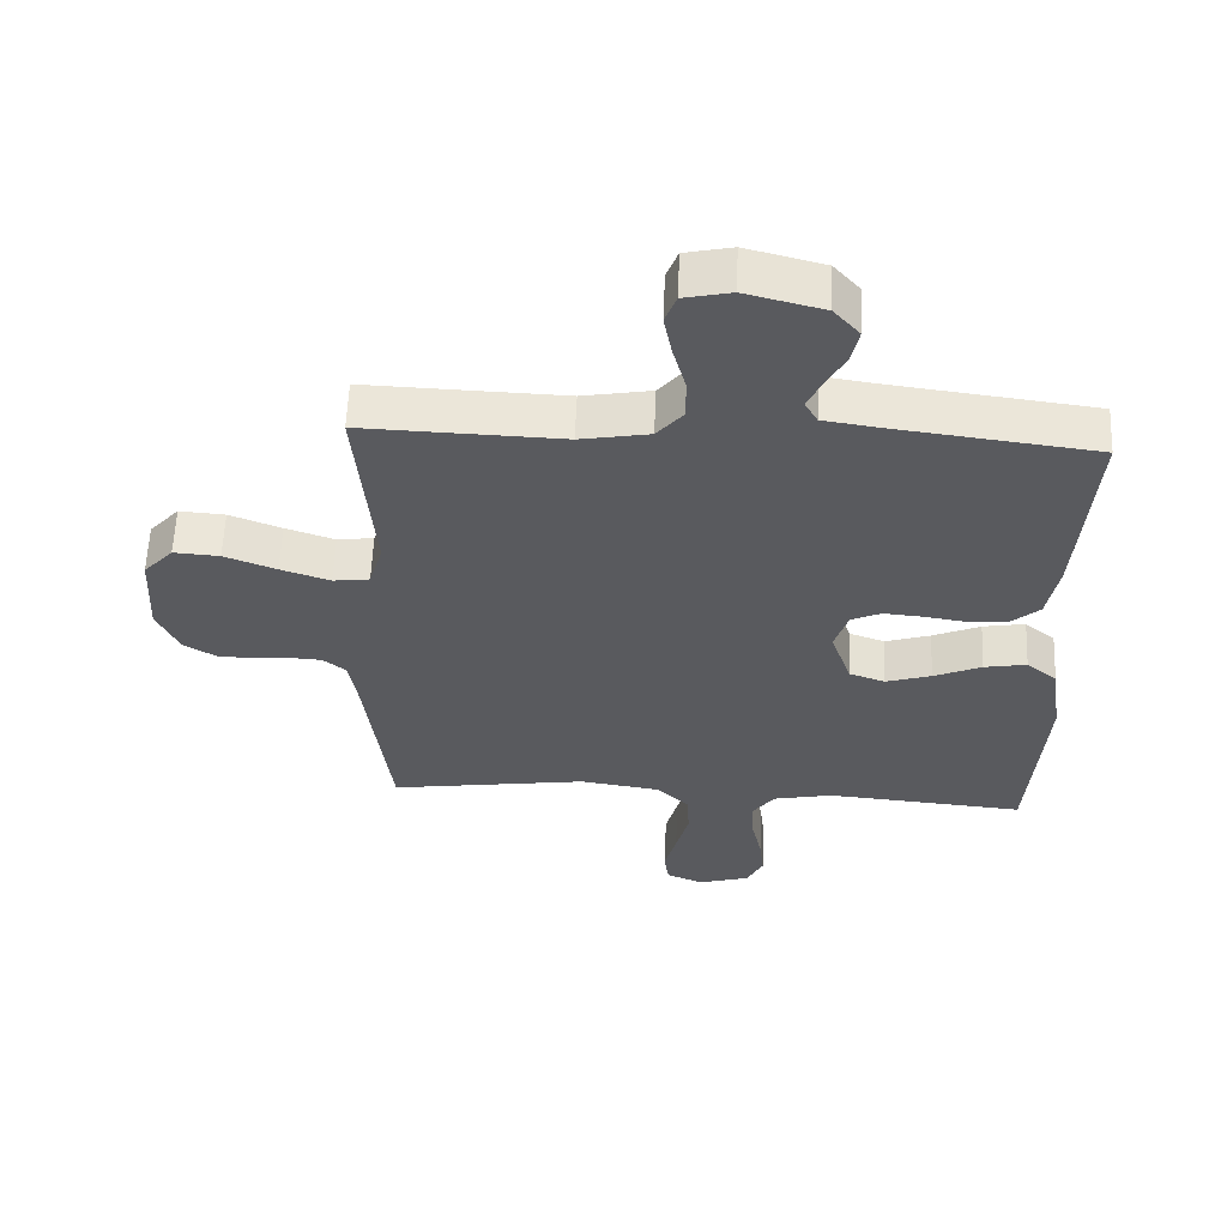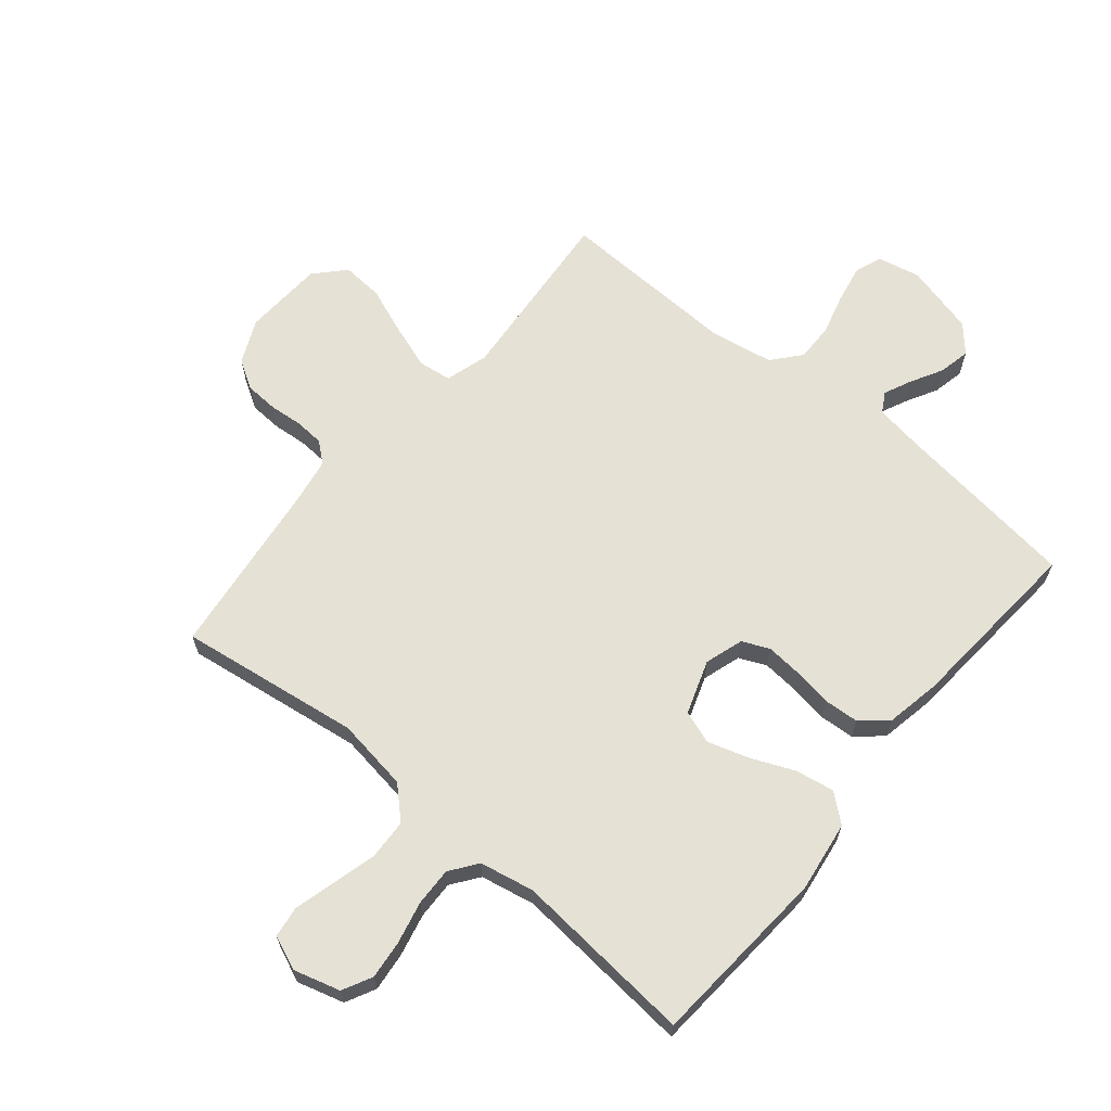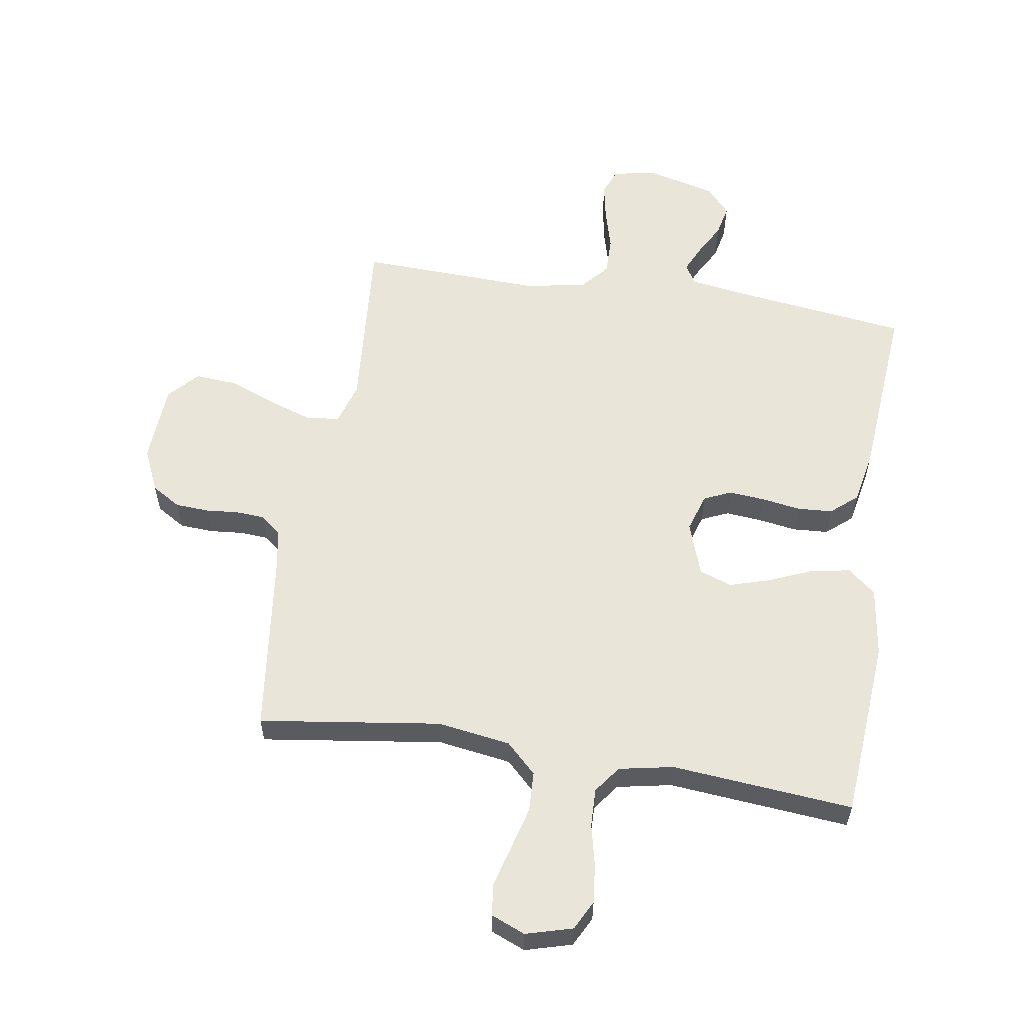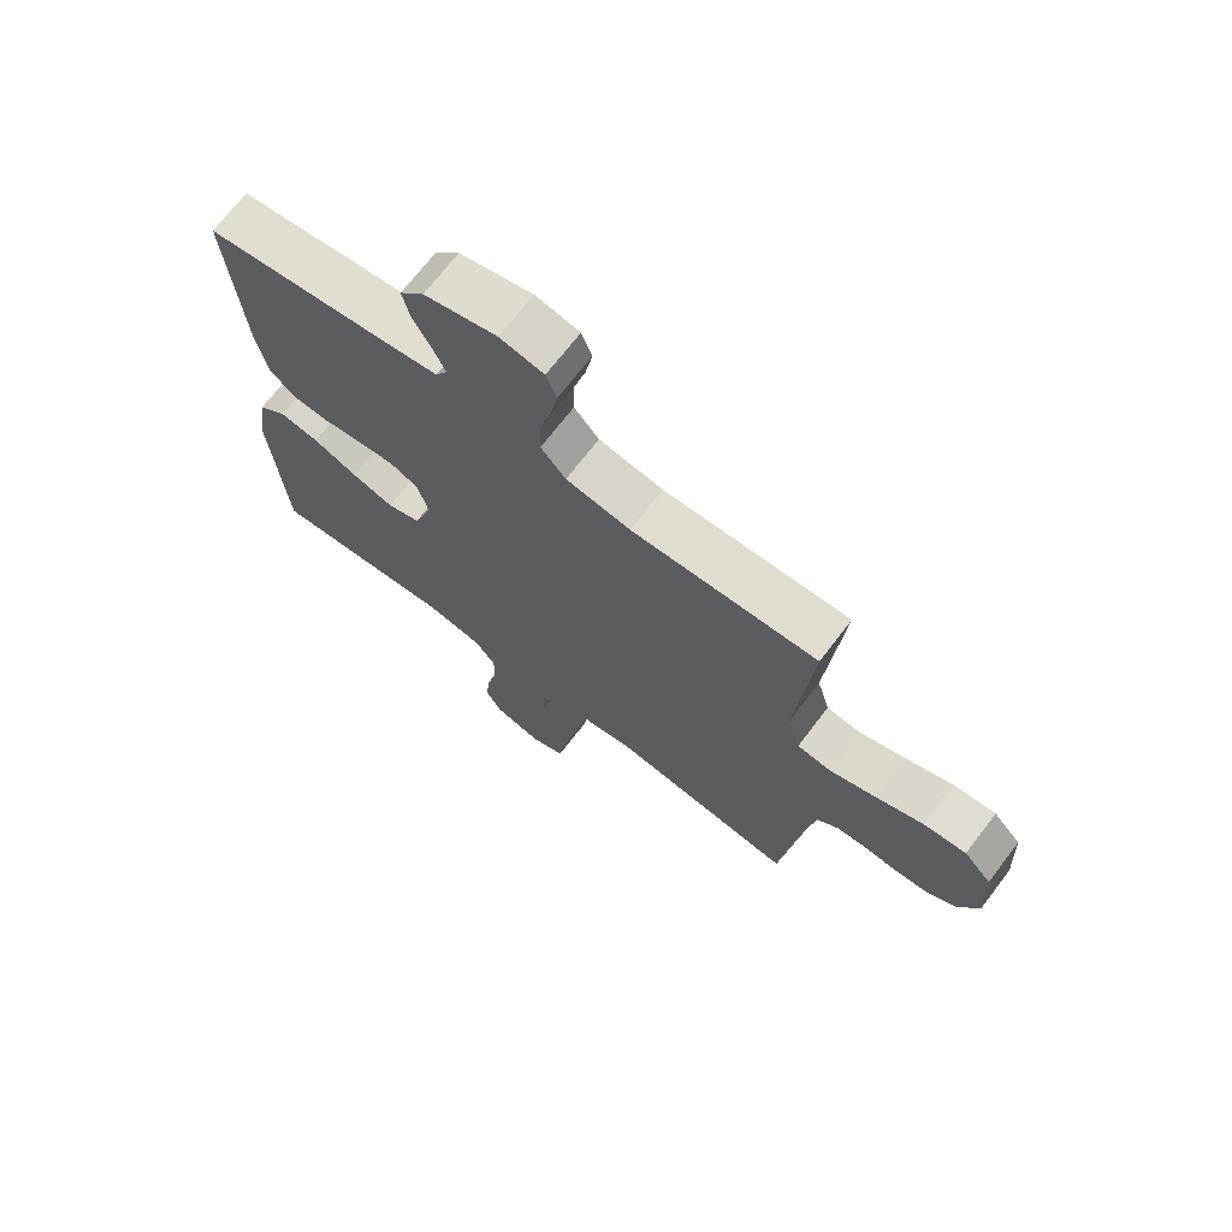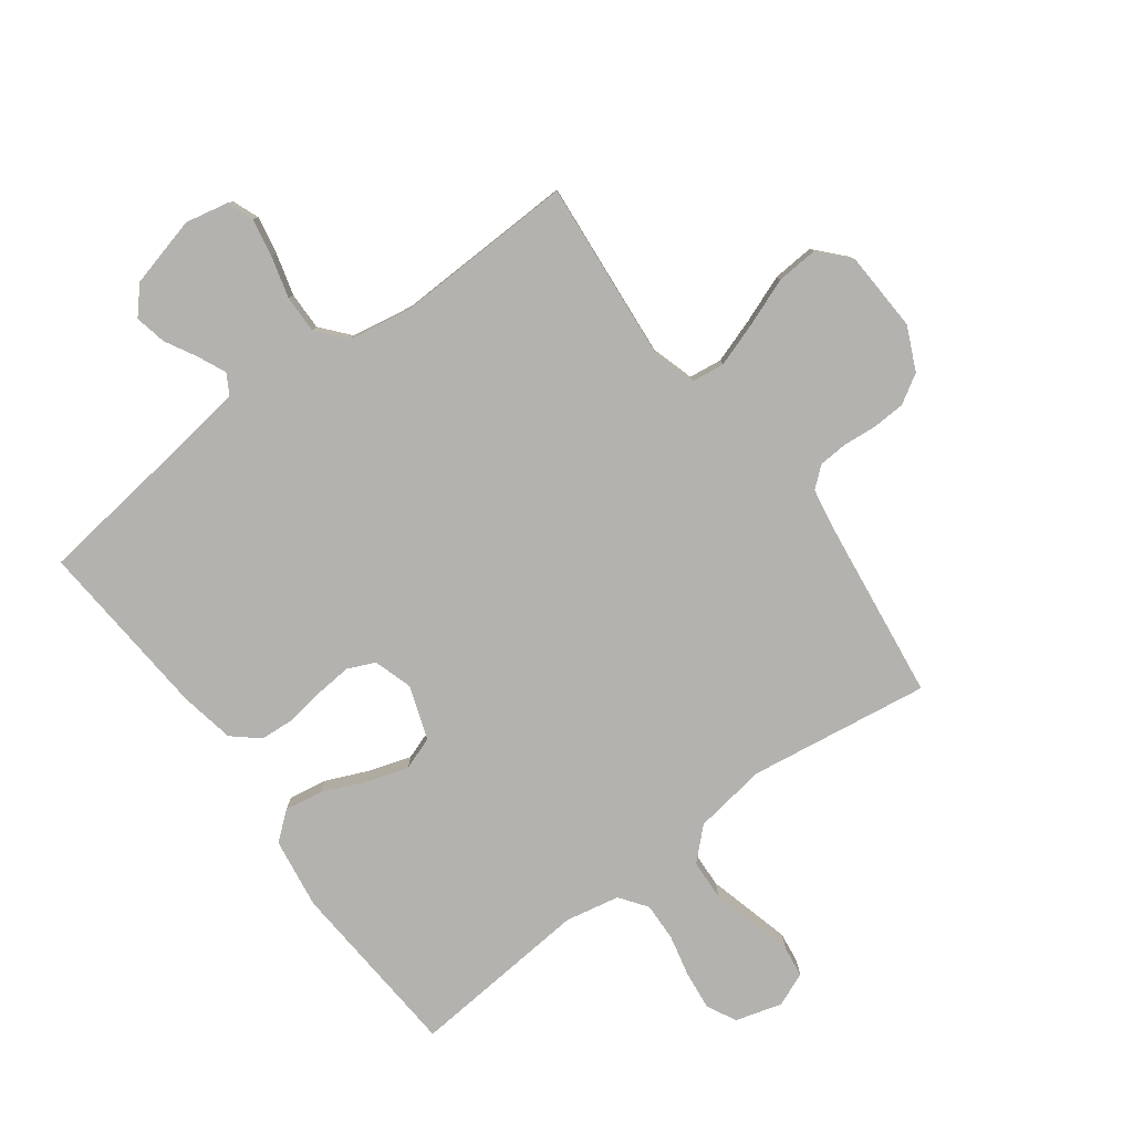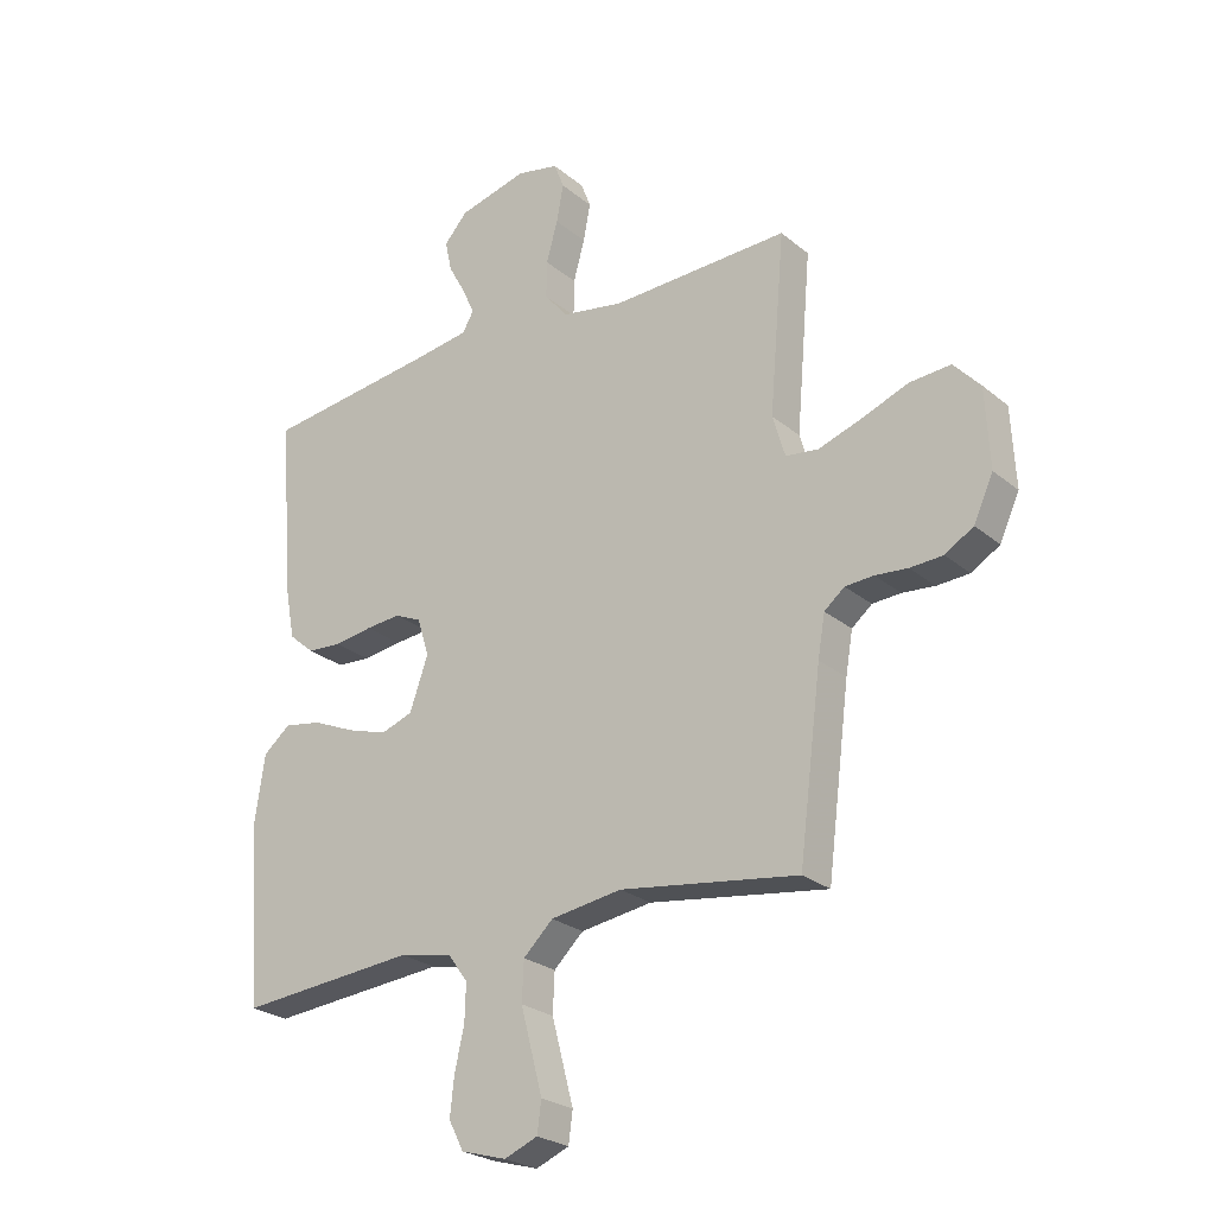
<metadata>
{"format":"obj","ext":"obj","renderer":"f3d","projection":"perspective","resolution":1024,"background":"white","views":[{"elev":58.4,"azim":-177.7,"up":"+Z"},{"elev":64.8,"azim":-140.2,"up":"+Y"},{"elev":57.7,"azim":-170.8,"up":"+Y"},{"elev":70.2,"azim":37.4,"up":"+Z"},{"elev":-79.7,"azim":36.5,"up":"+Y"},{"elev":-25.0,"azim":37.3,"up":"+Z"}]}
</metadata>
<code>
v -0.5 0.07 -0.5
v -0.522 0.07 -0.2
v -0.505 0.07 -0.083
v -0.459 0.07 -0.045
v -0.395 0.07 -0.056
v -0.323 0.07 -0.087
v -0.255 0.07 -0.108
v -0.201 0.07 -0.089
v -0.17 0.07 0
v -0.19 0.07 0.064
v -0.235 0.07 0.084
v -0.294 0.07 0.079
v -0.359 0.07 0.069
v -0.417 0.07 0.073
v -0.46 0.07 0.11
v -0.477 0.07 0.2
v -0.5 0.07 0.5
v -0.2 0.07 0.538
v -0.114 0.07 0.551
v -0.095 0.07 0.584
v -0.116 0.07 0.63
v -0.145 0.07 0.683
v -0.156 0.07 0.735
v -0.117 0.07 0.779
v 0 0.07 0.809
v 0.071 0.07 0.794
v 0.088 0.07 0.75
v 0.076 0.07 0.687
v 0.057 0.07 0.618
v 0.056 0.07 0.555
v 0.096 0.07 0.508
v 0.2 0.07 0.49
v 0.5 0.07 0.5
v 0.474 0.07 0.2
v 0.495 0.07 0.129
v 0.55 0.07 0.122
v 0.624 0.07 0.147
v 0.702 0.07 0.177
v 0.771 0.07 0.182
v 0.816 0.07 0.133
v 0.823 0.07 0
v 0.79 0.07 -0.072
v 0.742 0.07 -0.101
v 0.687 0.07 -0.104
v 0.632 0.07 -0.099
v 0.584 0.07 -0.102
v 0.55 0.07 -0.13
v 0.538 0.07 -0.2
v 0.5 0.07 -0.5
v 0.2 0.07 -0.457
v 0.079 0.07 -0.475
v 0.029 0.07 -0.523
v 0.026 0.07 -0.59
v 0.045 0.07 -0.662
v 0.063 0.07 -0.73
v 0.056 0.07 -0.782
v 0 0.07 -0.805
v -0.077 0.07 -0.783
v -0.102 0.07 -0.734
v -0.095 0.07 -0.67
v -0.079 0.07 -0.6
v -0.077 0.07 -0.537
v -0.11 0.07 -0.492
v -0.2 0.07 -0.474
v -0.5 0 -0.5
v -0.522 0 -0.2
v -0.505 0 -0.083
v -0.459 0 -0.045
v -0.395 0 -0.056
v -0.323 0 -0.087
v -0.255 0 -0.108
v -0.201 0 -0.089
v -0.17 0 0
v -0.19 0 0.064
v -0.235 0 0.084
v -0.294 0 0.079
v -0.359 0 0.069
v -0.417 0 0.073
v -0.46 0 0.11
v -0.477 0 0.2
v -0.5 0 0.5
v -0.2 0 0.538
v -0.114 0 0.551
v -0.095 0 0.584
v -0.116 0 0.63
v -0.145 0 0.683
v -0.156 0 0.735
v -0.117 0 0.779
v 0 0 0.809
v 0.071 0 0.794
v 0.088 0 0.75
v 0.076 0 0.687
v 0.057 0 0.618
v 0.056 0 0.555
v 0.096 0 0.508
v 0.2 0 0.49
v 0.5 0 0.5
v 0.474 0 0.2
v 0.495 0 0.129
v 0.55 0 0.122
v 0.624 0 0.147
v 0.702 0 0.177
v 0.771 0 0.182
v 0.816 0 0.133
v 0.823 0 0
v 0.79 0 -0.072
v 0.742 0 -0.101
v 0.687 0 -0.104
v 0.632 0 -0.099
v 0.584 0 -0.102
v 0.55 0 -0.13
v 0.538 0 -0.2
v 0.5 0 -0.5
v 0.2 0 -0.457
v 0.079 0 -0.475
v 0.029 0 -0.523
v 0.026 0 -0.59
v 0.045 0 -0.662
v 0.063 0 -0.73
v 0.056 0 -0.782
v 0 0 -0.805
v -0.077 0 -0.783
v -0.102 0 -0.734
v -0.095 0 -0.67
v -0.079 0 -0.6
v -0.077 0 -0.537
v -0.11 0 -0.492
v -0.2 0 -0.474
f 59 60 61
f 58 59 61
f 57 58 61
f 56 57 61
f 55 56 61
f 54 55 61
f 53 54 61 62
f 52 53 62 63
f 48 49 50
f 47 48 50 51
f 46 47 51
f 43 44 45
f 42 43 45
f 41 42 45
f 40 41 45
f 39 40 45
f 38 39 45
f 37 38 45
f 36 37 45 46
f 35 36 46 51
f 32 33 34
f 51 52 63
f 35 51 63
f 34 35 63
f 32 34 63
f 31 32 63
f 27 28 29
f 26 27 29
f 25 26 29
f 24 25 29
f 23 24 29
f 22 23 29
f 21 22 29
f 20 21 29 30
f 16 17 18
f 15 16 18
f 14 15 18
f 13 14 18
f 12 13 18
f 11 12 18 19
f 20 30 31
f 19 20 31
f 11 19 31
f 10 11 31
f 4 5 6
f 3 4 6
f 2 3 6
f 1 2 6
f 64 1 6
f 64 6 7
f 63 64 7 8
f 31 63 8 9
f 9 10 31
f 125 124 123
f 125 123 122
f 125 122 121
f 125 121 120
f 125 120 119
f 125 119 118
f 126 125 118 117
f 127 126 117 116
f 114 113 112
f 115 114 112 111
f 115 111 110
f 109 108 107
f 109 107 106
f 109 106 105
f 109 105 104
f 109 104 103
f 109 103 102
f 109 102 101
f 110 109 101 100
f 115 110 100 99
f 98 97 96
f 127 116 115
f 127 115 99
f 127 99 98
f 127 98 96
f 127 96 95
f 93 92 91
f 93 91 90
f 93 90 89
f 93 89 88
f 93 88 87
f 93 87 86
f 93 86 85
f 94 93 85 84
f 82 81 80
f 82 80 79
f 82 79 78
f 82 78 77
f 82 77 76
f 83 82 76 75
f 95 94 84
f 95 84 83
f 95 83 75
f 95 75 74
f 70 69 68
f 70 68 67
f 70 67 66
f 70 66 65
f 70 65 128
f 71 70 128
f 72 71 128 127
f 73 72 127 95
f 95 74 73
f 1 65 66 2
f 2 66 67 3
f 3 67 68 4
f 4 68 69 5
f 5 69 70 6
f 6 70 71 7
f 7 71 72 8
f 8 72 73 9
f 9 73 74 10
f 10 74 75 11
f 11 75 76 12
f 12 76 77 13
f 13 77 78 14
f 14 78 79 15
f 15 79 80 16
f 16 80 81 17
f 17 81 82 18
f 18 82 83 19
f 19 83 84 20
f 20 84 85 21
f 21 85 86 22
f 22 86 87 23
f 23 87 88 24
f 24 88 89 25
f 25 89 90 26
f 26 90 91 27
f 27 91 92 28
f 28 92 93 29
f 29 93 94 30
f 30 94 95 31
f 31 95 96 32
f 32 96 97 33
f 33 97 98 34
f 34 98 99 35
f 35 99 100 36
f 36 100 101 37
f 37 101 102 38
f 38 102 103 39
f 39 103 104 40
f 40 104 105 41
f 41 105 106 42
f 42 106 107 43
f 43 107 108 44
f 44 108 109 45
f 45 109 110 46
f 46 110 111 47
f 47 111 112 48
f 48 112 113 49
f 49 113 114 50
f 50 114 115 51
f 51 115 116 52
f 52 116 117 53
f 53 117 118 54
f 54 118 119 55
f 55 119 120 56
f 56 120 121 57
f 57 121 122 58
f 58 122 123 59
f 59 123 124 60
f 60 124 125 61
f 61 125 126 62
f 62 126 127 63
f 63 127 128 64
f 64 128 65 1

</code>
